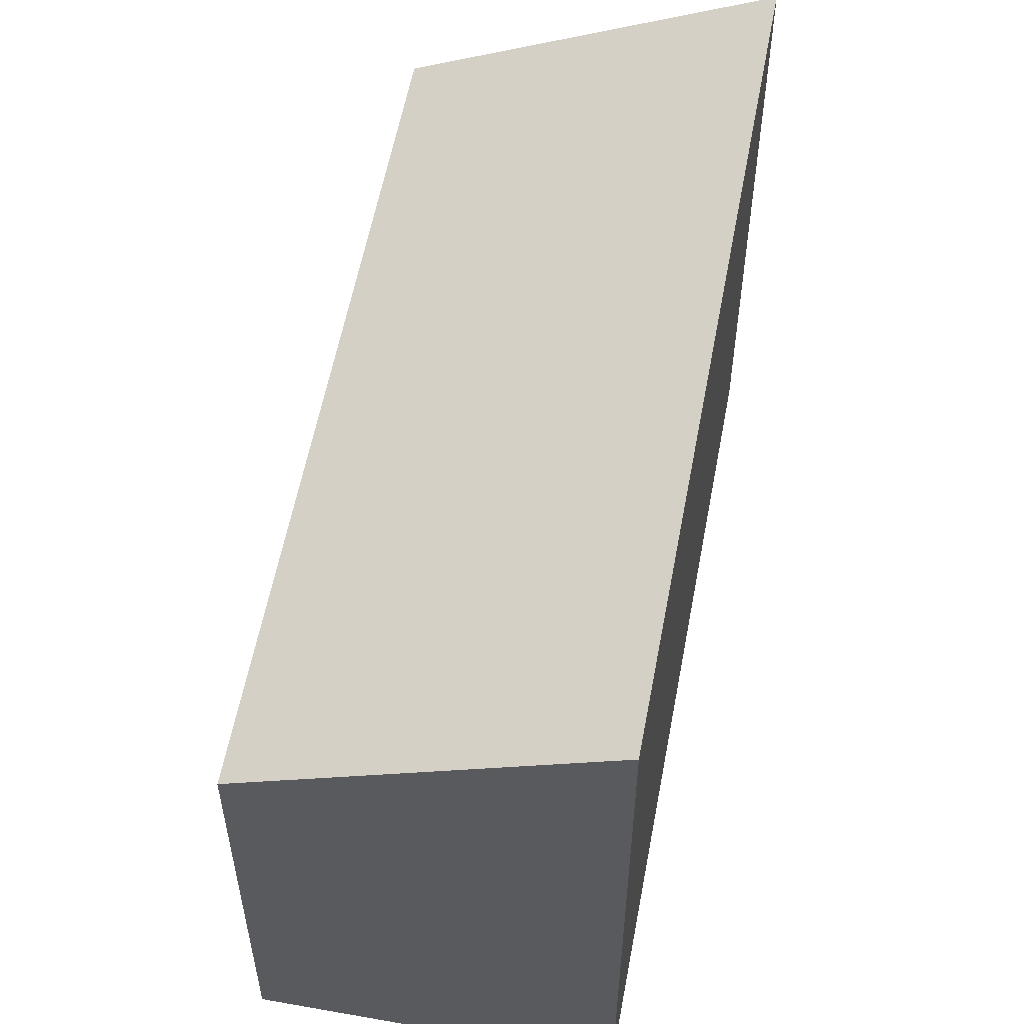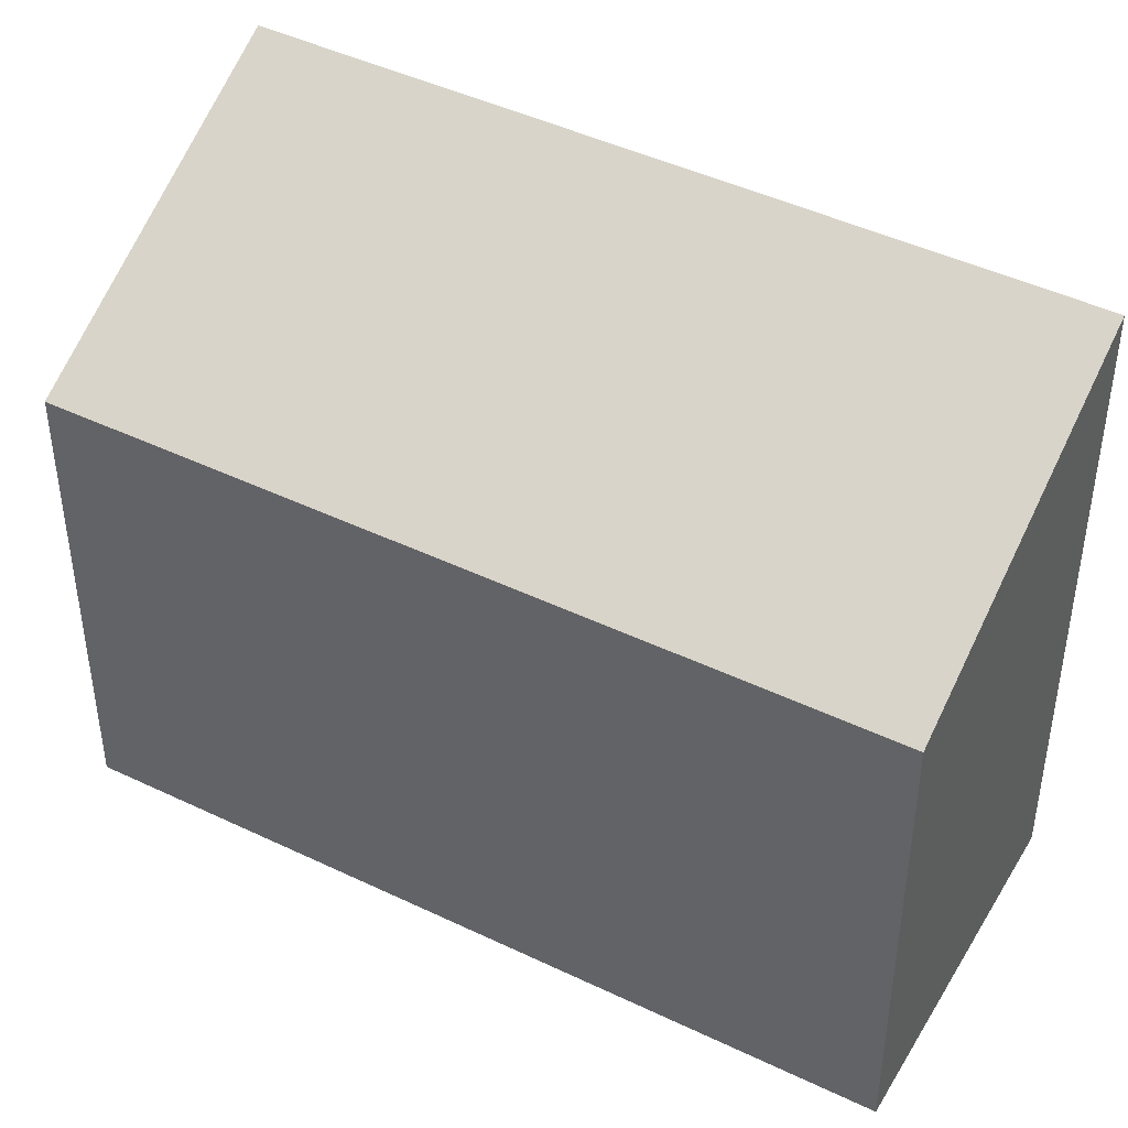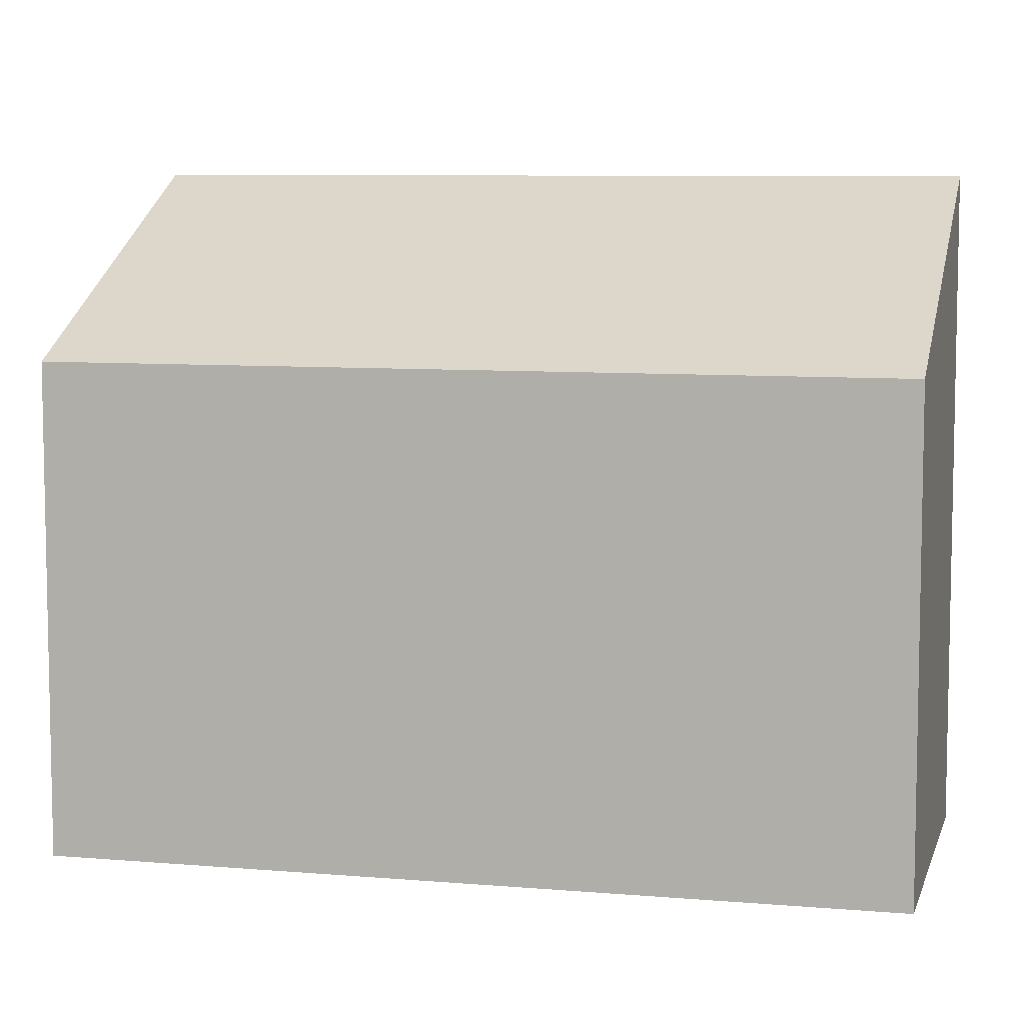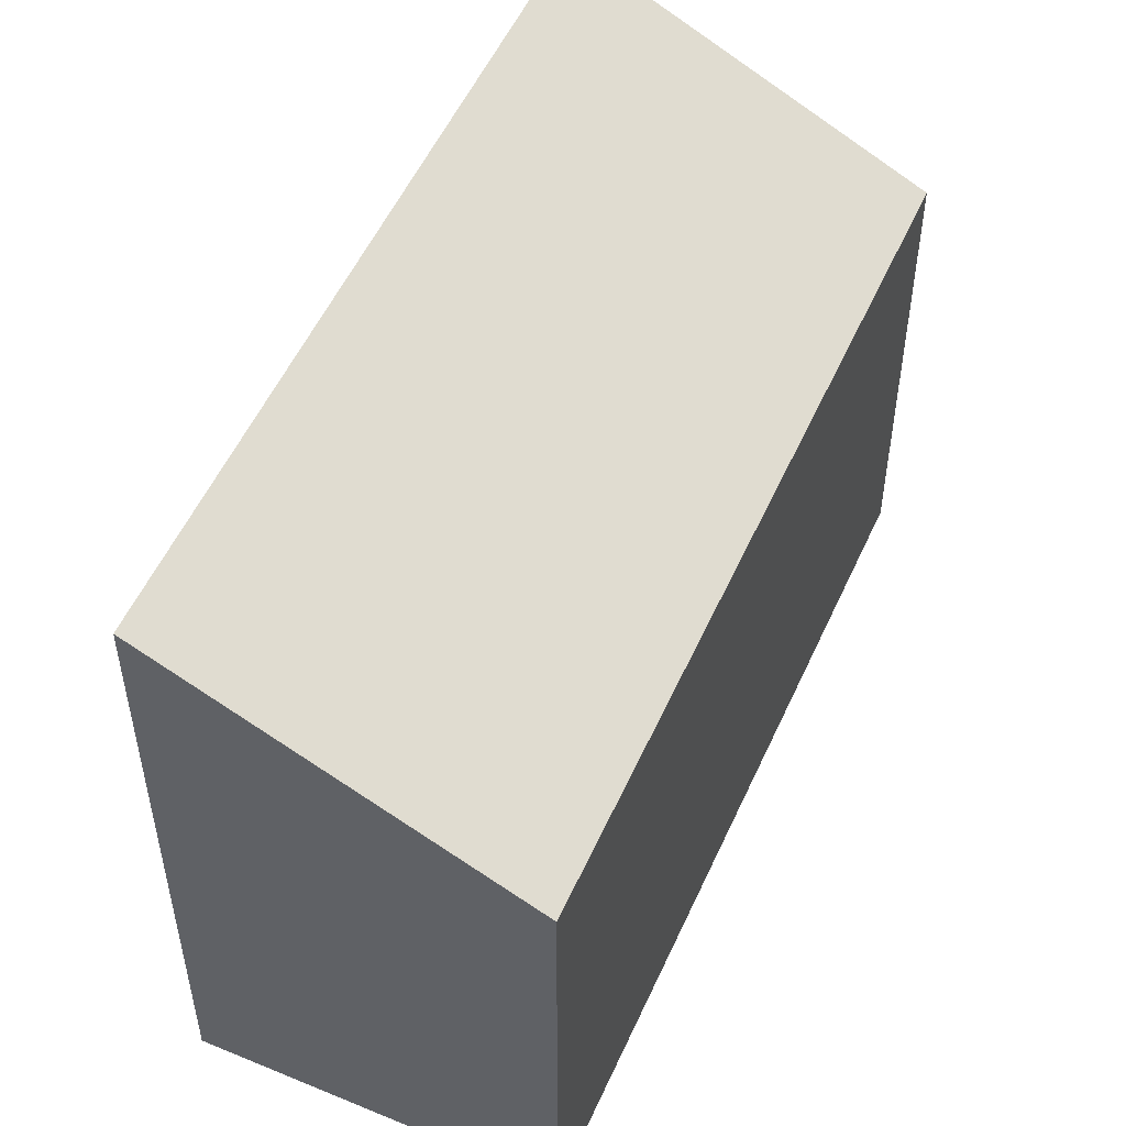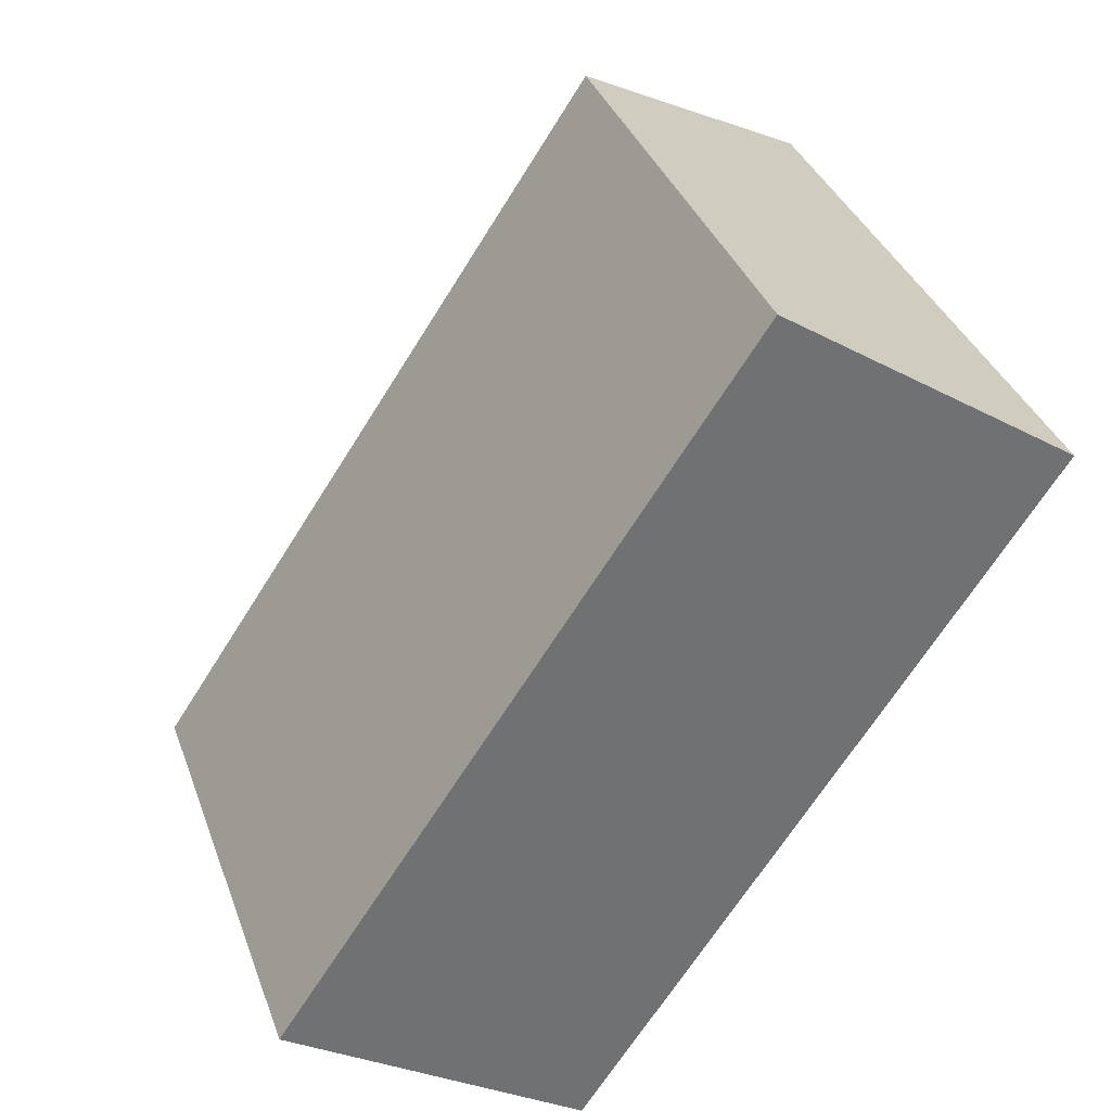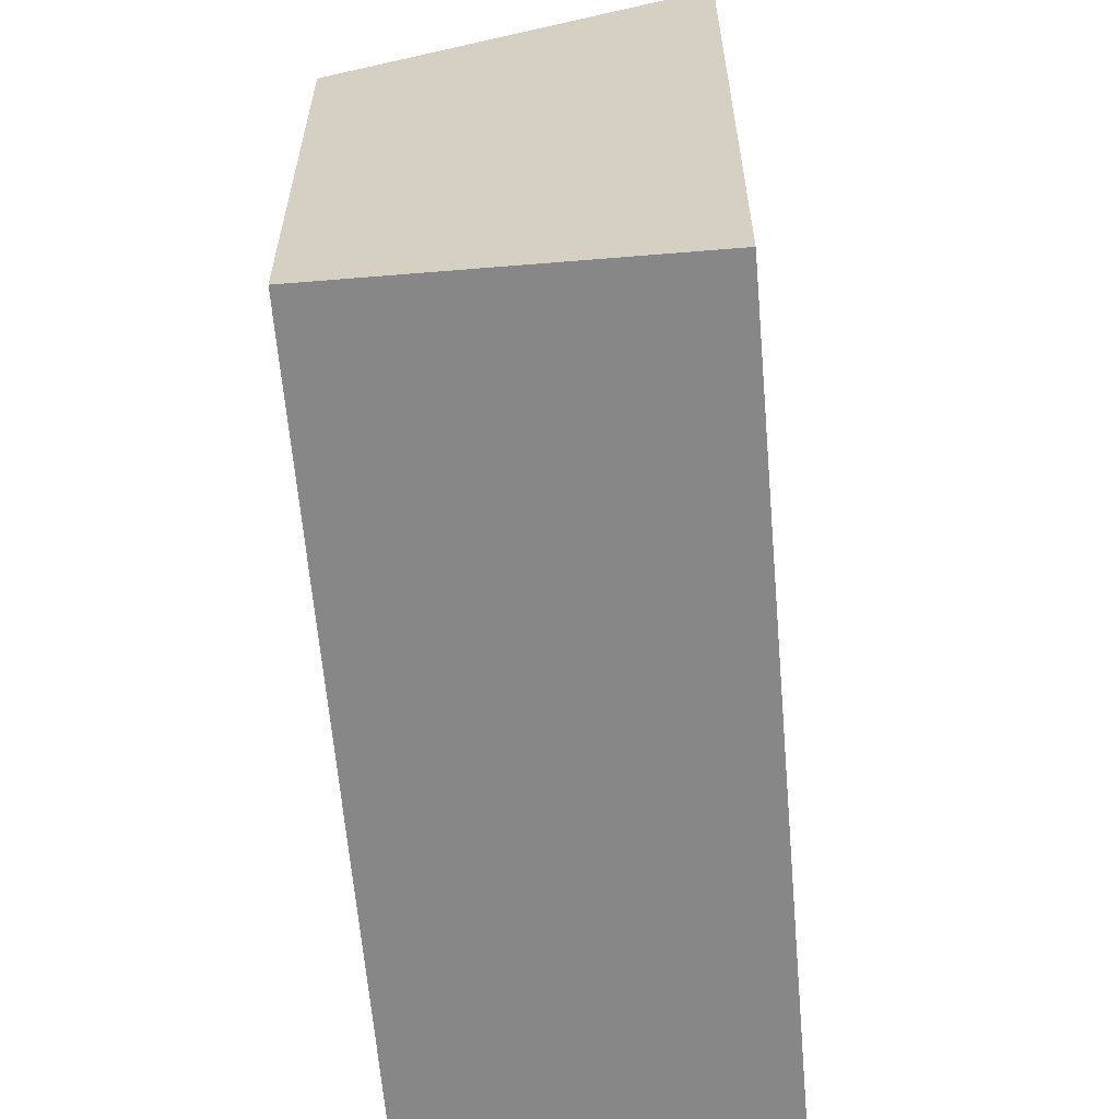
<metadata>
{"format":"obj","ext":"obj","renderer":"f3d","projection":"perspective","resolution":1024,"background":"white","views":[{"elev":57.4,"azim":-135.6,"up":"+Z"},{"elev":45.0,"azim":152.9,"up":"+Z"},{"elev":7.7,"azim":137.7,"up":"+Z"},{"elev":53.6,"azim":57.8,"up":"+Z"},{"elev":35.5,"azim":161.5,"up":"+Y"},{"elev":-62.4,"azim":-141.3,"up":"+Z"}]}
</metadata>
<code>
v -399 -566.1 7.76
v -395.4 -563.7 5.709
v -390 -571.9 5.707
v -393.5 -574.3 7.761
v -393.3 -574.1 7.633
v -398.7 -565.9 7.633
v -395.4 -563.7 5.712
v -390 -571.9 5.71
v -395.4 -563.8 5.712
v -395.4 -563.8 5.709
v -398.7 -566 7.633
v -390 -571.9 5.707
v -390 -571.9 5.71
v -393.3 -574.1 7.633
v -398.9 -566.1 7.76
v -393.5 -574.2 7.761
v -398.7 -565.9 7.633
v -399 -566.1 7.76
v -399 -566.1 0
v -398.7 -565.9 8.882e-16
v -395.4 -563.8 5.709
v -395.4 -563.7 5.709
v -395.4 -563.7 -8.882e-16
v -395.4 -563.8 0
v -390 -571.9 5.71
v -390 -571.9 5.707
v -390 -571.9 0
v -390 -571.9 0
v -393.5 -574.2 7.761
v -393.5 -574.3 7.761
v -393.5 -574.3 8.882e-16
v -393.5 -574.2 0
v -393.5 -574.3 7.761
v -393.3 -574.1 7.633
v -393.3 -574.1 -8.882e-16
v -393.5 -574.3 8.882e-16
v -395.4 -563.7 5.712
v -398.7 -565.9 7.633
v -398.7 -565.9 8.882e-16
v -395.4 -563.7 0
v -395.4 -563.7 5.709
v -395.4 -563.7 5.712
v -395.4 -563.7 0
v -395.4 -563.7 -8.882e-16
v -393.3 -574.1 7.633
v -390 -571.9 5.71
v -390 -571.9 0
v -393.3 -574.1 -8.882e-16
v -390 -571.9 5.707
v -395.4 -563.8 5.709
v -395.4 -563.8 0
v -390 -571.9 0
v -390 -571.9 5.707
v -390 -571.9 5.707
v -390 -571.9 0
v -390 -571.9 0
v -399 -566.1 7.76
v -398.9 -566.1 7.76
v -398.9 -566.1 -8.882e-16
v -399 -566.1 0
v -398.9 -566.1 7.76
v -393.5 -574.2 7.761
v -393.5 -574.2 0
v -398.9 -566.1 -8.882e-16
v -399 -566.1 0
v -395.4 -563.7 0
v -390 -571.9 0
v -393.5 -574.3 0
f 14 11 9 13
f 16 15 11 14
f 13 9 10 12
f 9 7 2 10
f 11 6 7 9
f 12 3 8 13
f 13 8 5 14
f 15 1 6 11
f 14 5 4 16
f 18 19 20 17
f 22 23 24 21
f 26 27 28 25
f 30 31 32 29
f 34 35 36 33
f 38 39 40 37
f 42 43 44 41
f 46 47 48 45
f 50 51 52 49
f 54 55 56 53
f 58 59 60 57
f 62 63 64 61
f 66 67 68 65

</code>
